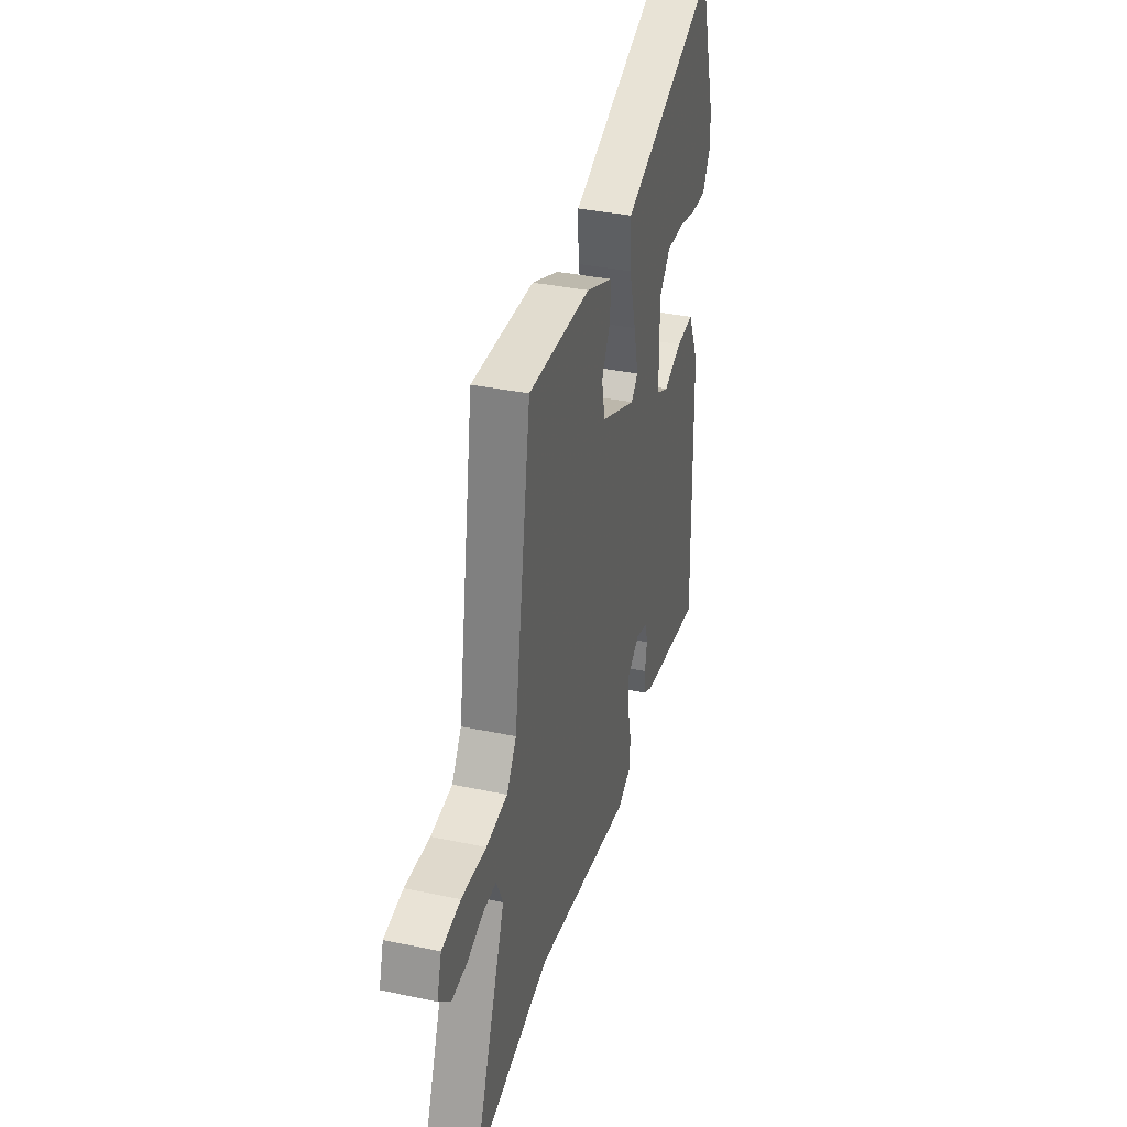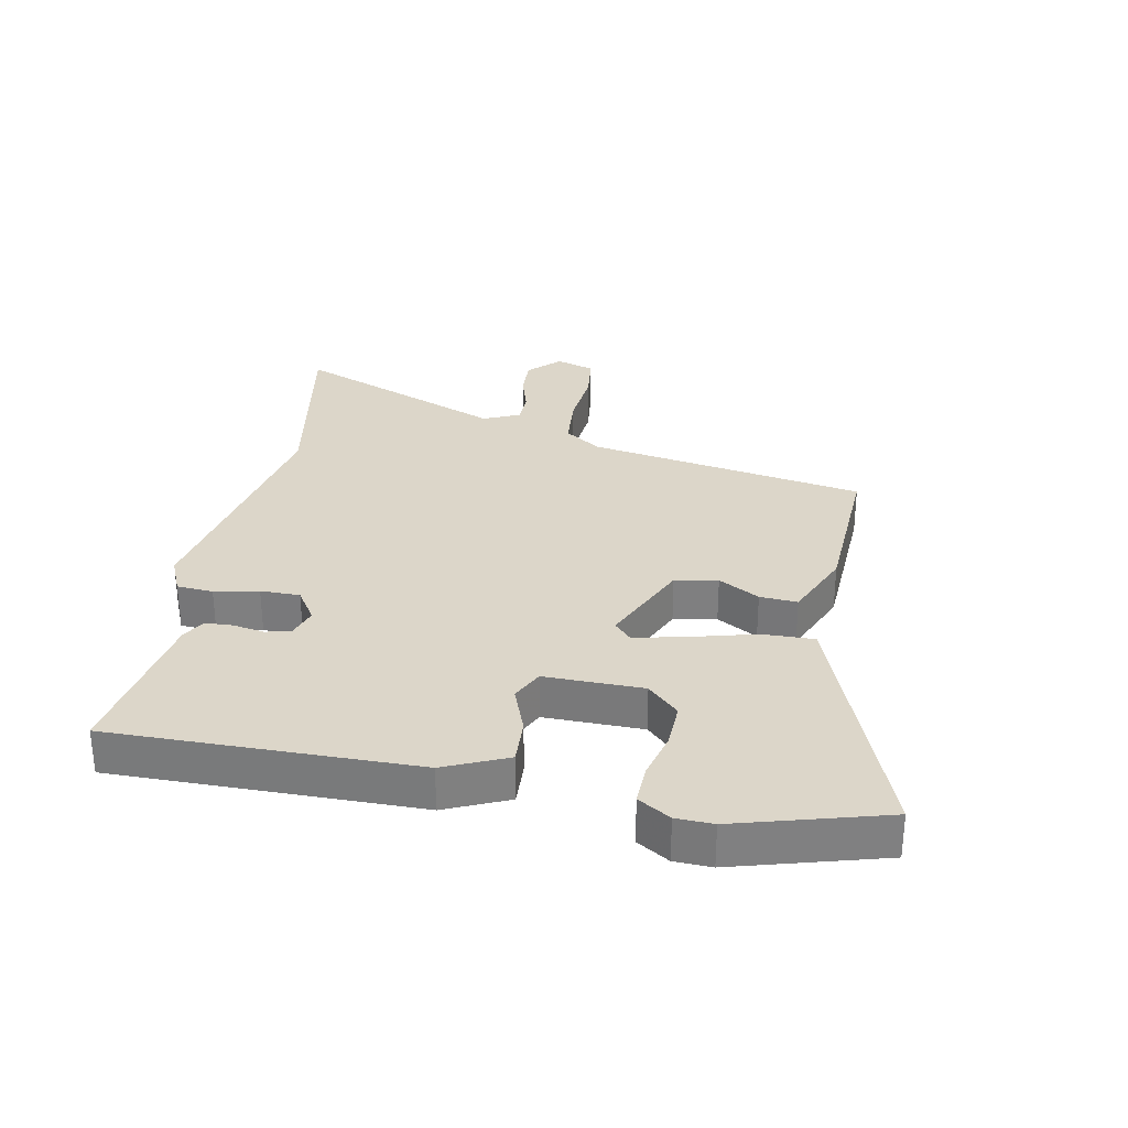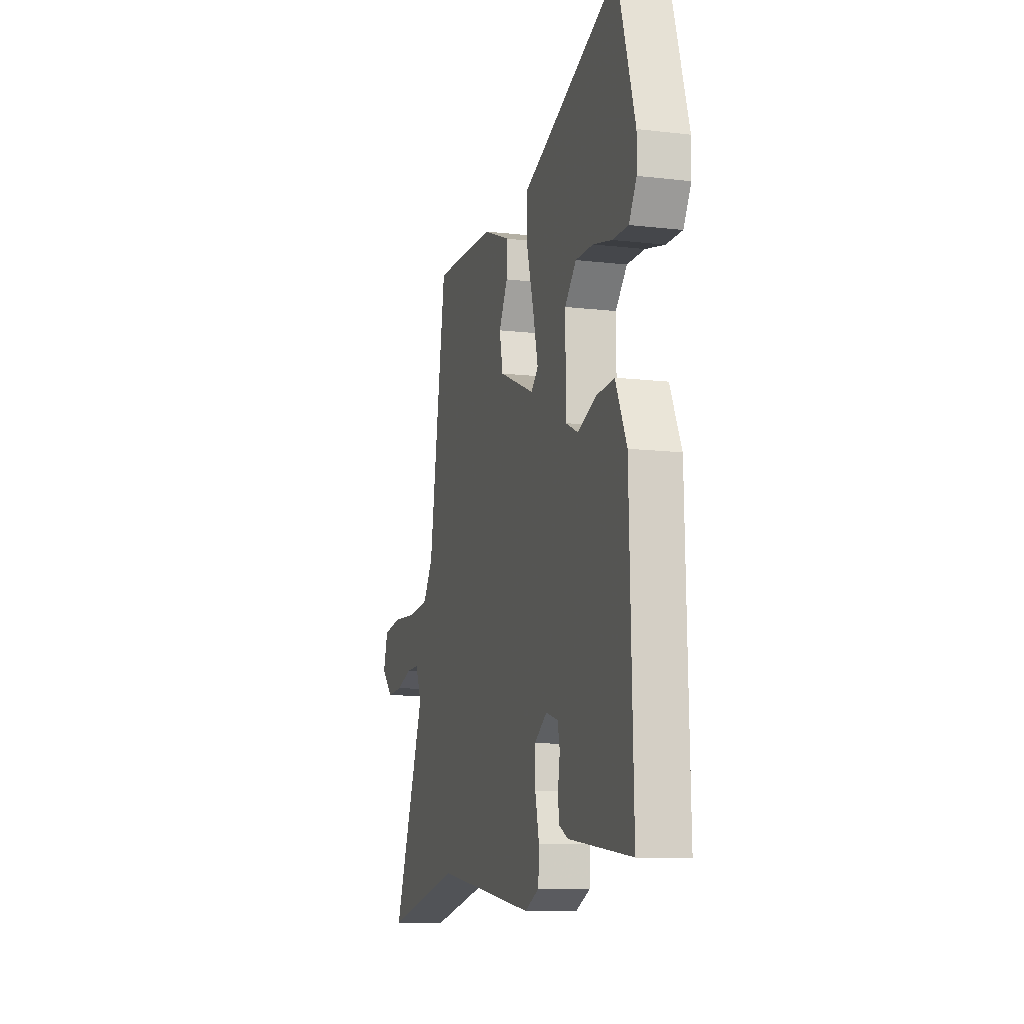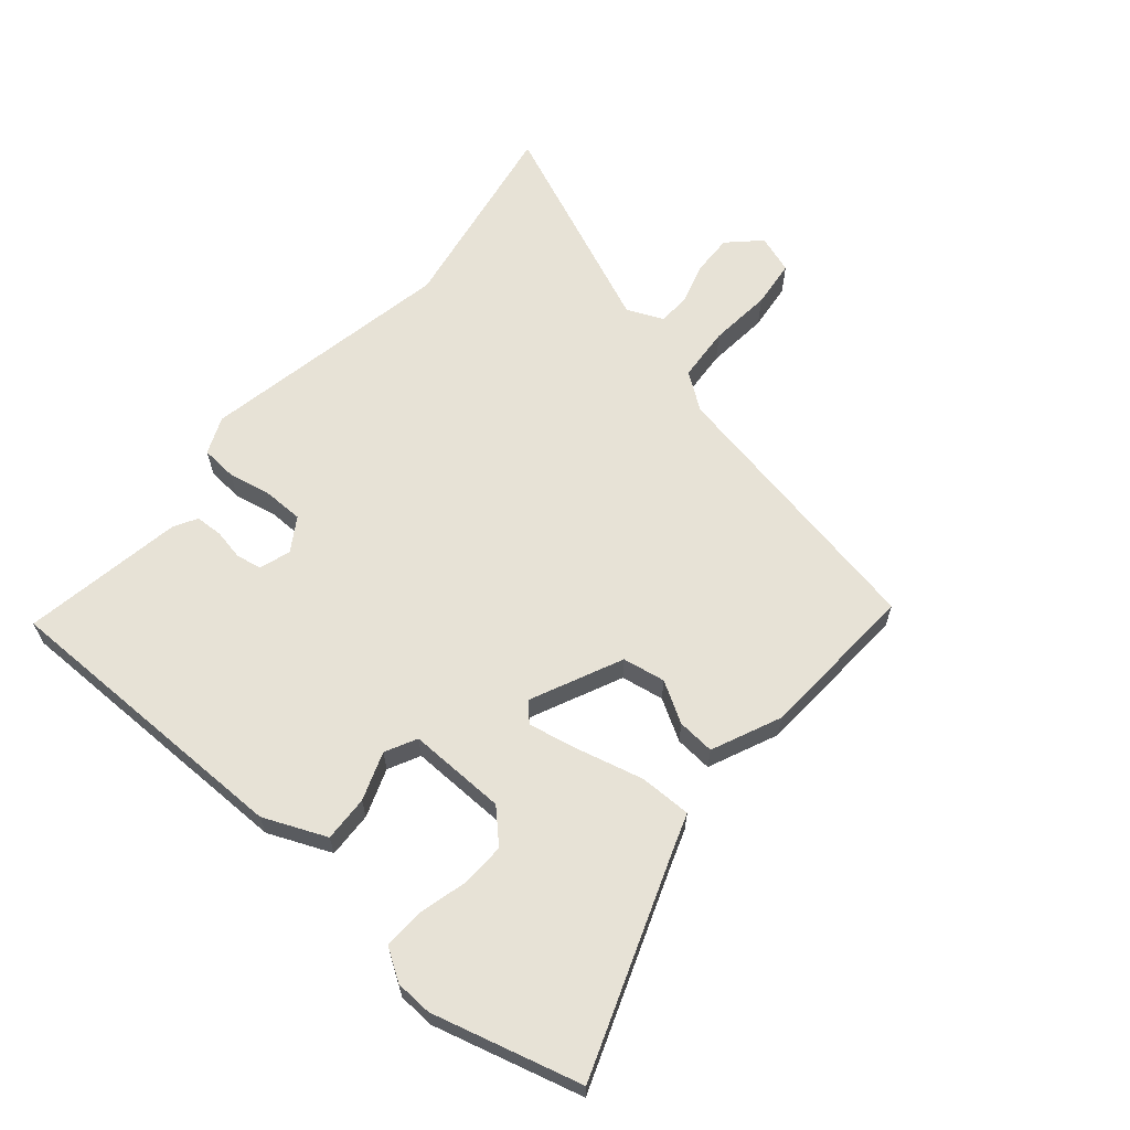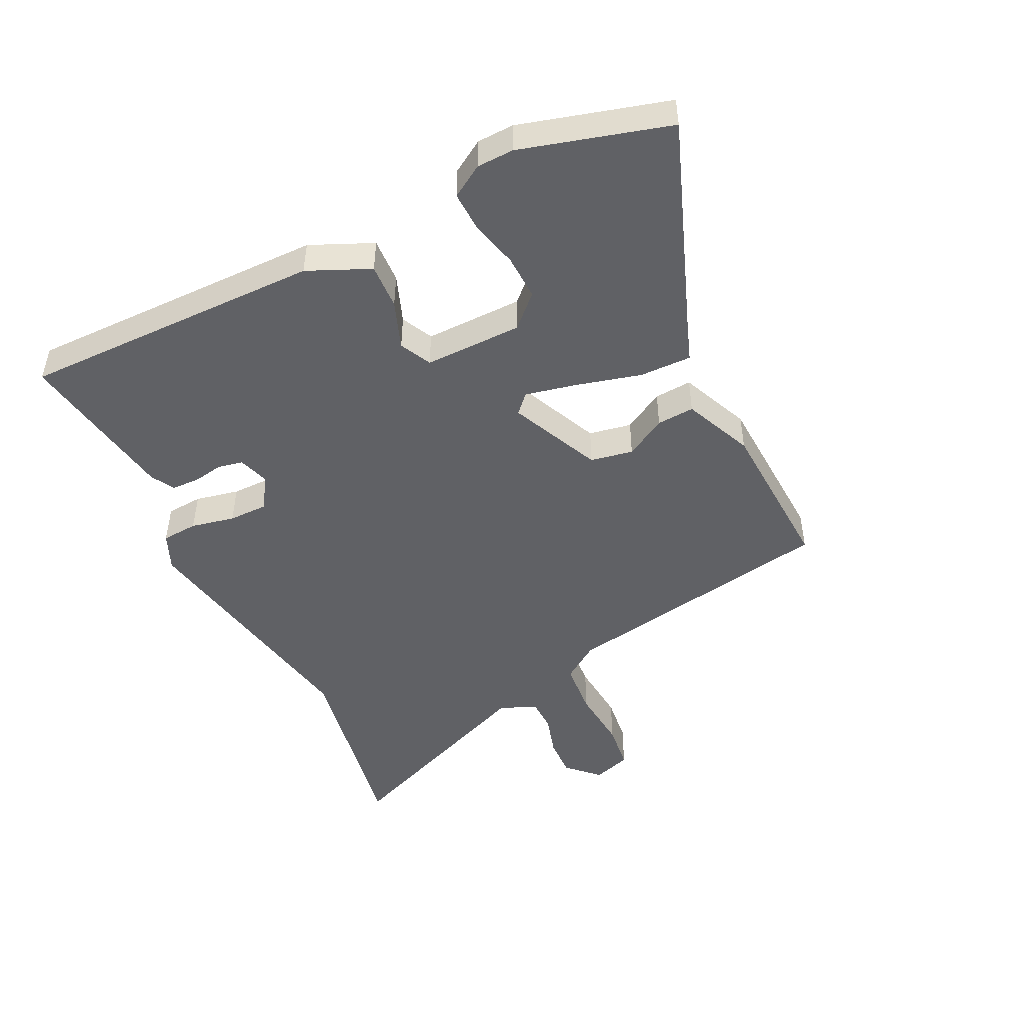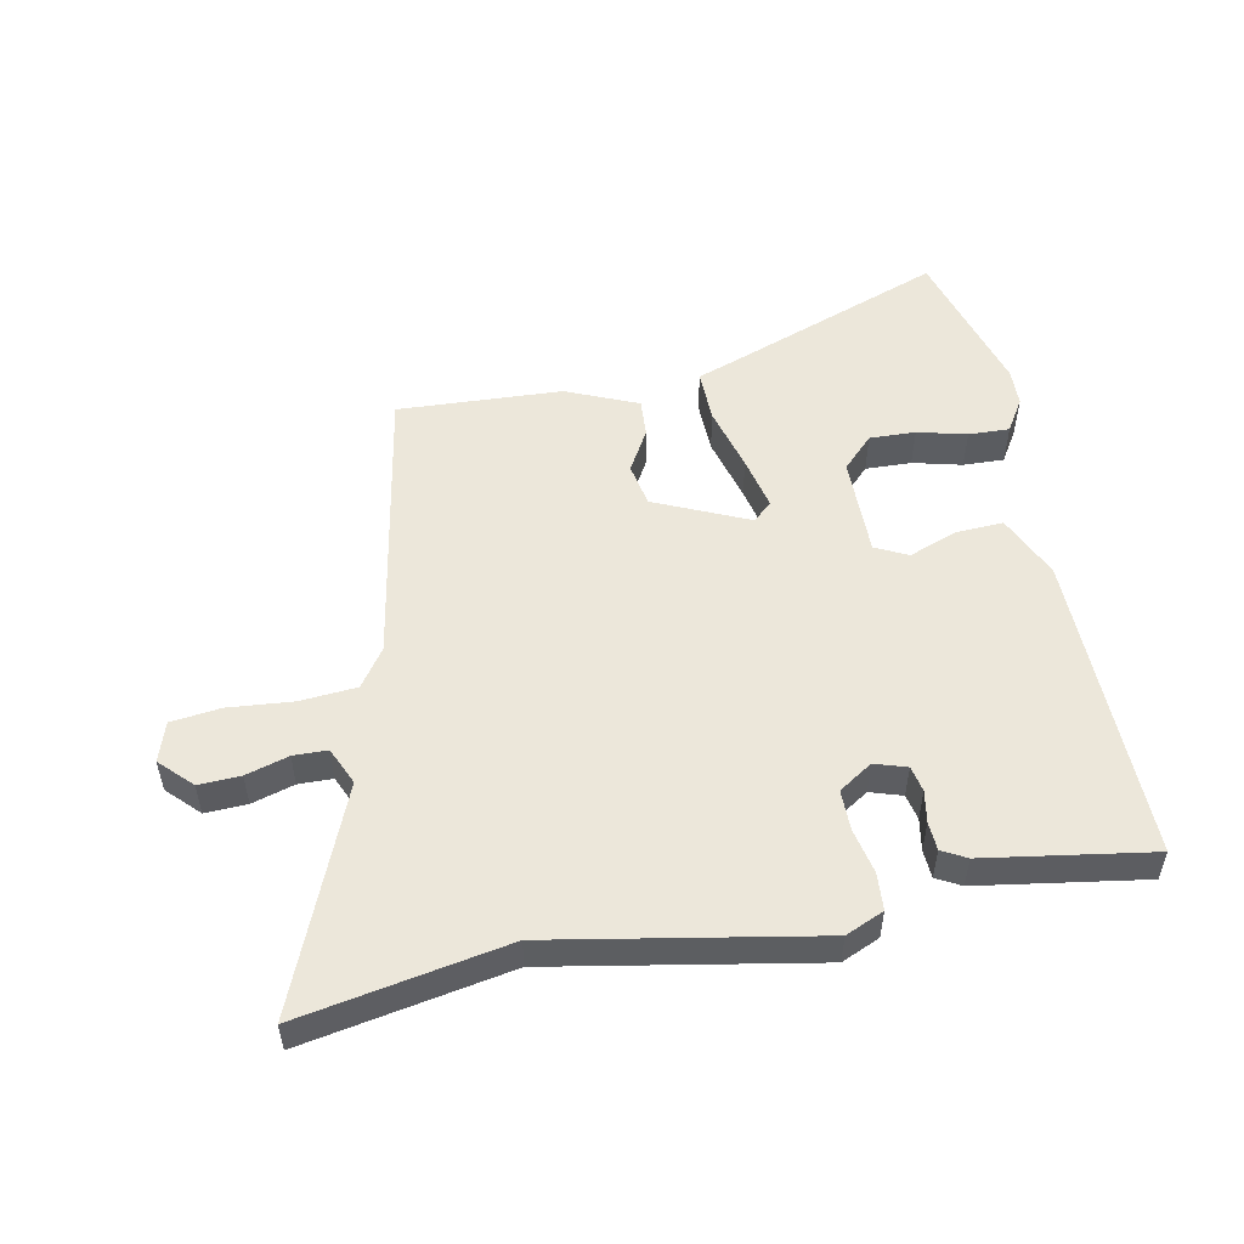
<metadata>
{"format":"obj","ext":"obj","renderer":"f3d","projection":"perspective","resolution":1024,"background":"white","views":[{"elev":35.9,"azim":105.5,"up":"+Z"},{"elev":30.2,"azim":-78.1,"up":"+Y"},{"elev":-11.3,"azim":-106.0,"up":"+Z"},{"elev":63.3,"azim":-48.0,"up":"+Y"},{"elev":-47.8,"azim":-63.0,"up":"+Y"},{"elev":52.6,"azim":169.8,"up":"+Y"}]}
</metadata>
<code>
v 0.403 0.07 0.474
v 0.474 0.07 0.026
v 0.514 0.07 -0.034
v 0.602 0.07 -0.043
v 0.703 0.07 -0.036
v 0.78 0.07 -0.047
v 0.799 0.07 -0.109
v 0.75 0.07 -0.157
v 0.685 0.07 -0.153
v 0.619 0.07 -0.132
v 0.566 0.07 -0.132
v 0.539 0.07 -0.19
v 0.673 0.07 -0.535
v 0.353 0.07 -0.47
v -0.056 0.07 -0.537
v -0.115 0.07 -0.51
v -0.118 0.07 -0.452
v -0.102 0.07 -0.382
v -0.101 0.07 -0.319
v -0.153 0.07 -0.284
v -0.203 0.07 -0.299
v -0.212 0.07 -0.339
v -0.204 0.07 -0.389
v -0.207 0.07 -0.433
v -0.245 0.07 -0.453
v -0.504 0.07 -0.489
v -0.491 0.07 -0.005
v -0.445 0.07 0.094
v -0.372 0.07 0.089
v -0.296 0.07 0.059
v -0.245 0.07 0.083
v -0.244 0.07 0.24
v -0.291 0.07 0.29
v -0.363 0.07 0.289
v -0.44 0.07 0.271
v -0.504 0.07 0.27
v -0.535 0.07 0.322
v -0.536 0.07 0.381
v -0.465 0.07 0.616
v -0.128 0.07 0.483
v -0.065 0.07 0.459
v -0.068 0.07 0.376
v -0.097 0.07 0.274
v -0.117 0.07 0.191
v -0.088 0.07 0.163
v 0.059 0.07 0.226
v 0.073 0.07 0.294
v 0.037 0.07 0.36
v 0.034 0.07 0.42
v 0.146 0.07 0.466
v 0.403 0 0.474
v 0.474 0 0.026
v 0.514 0 -0.034
v 0.602 0 -0.043
v 0.703 0 -0.036
v 0.78 0 -0.047
v 0.799 0 -0.109
v 0.75 0 -0.157
v 0.685 0 -0.153
v 0.619 0 -0.132
v 0.566 0 -0.132
v 0.539 0 -0.19
v 0.673 0 -0.535
v 0.353 0 -0.47
v -0.056 0 -0.537
v -0.115 0 -0.51
v -0.118 0 -0.452
v -0.102 0 -0.382
v -0.101 0 -0.319
v -0.153 0 -0.284
v -0.203 0 -0.299
v -0.212 0 -0.339
v -0.204 0 -0.389
v -0.207 0 -0.433
v -0.245 0 -0.453
v -0.504 0 -0.489
v -0.491 0 -0.005
v -0.445 0 0.094
v -0.372 0 0.089
v -0.296 0 0.059
v -0.245 0 0.083
v -0.244 0 0.24
v -0.291 0 0.29
v -0.363 0 0.289
v -0.44 0 0.271
v -0.504 0 0.27
v -0.535 0 0.322
v -0.536 0 0.381
v -0.465 0 0.616
v -0.128 0 0.483
v -0.065 0 0.459
v -0.068 0 0.376
v -0.097 0 0.274
v -0.117 0 0.191
v -0.088 0 0.163
v 0.059 0 0.226
v 0.073 0 0.294
v 0.037 0 0.36
v 0.034 0 0.42
v 0.146 0 0.466
f 47 48 49 50
f 46 47 50 1
f 40 41 42 43
f 40 43 44
f 39 40 44
f 34 35 36 37
f 33 34 37 38
f 27 28 29 30
f 25 26 27 30
f 25 30 31
f 22 23 24 25
f 21 22 25 31
f 20 21 31 32
f 15 16 17 18
f 14 15 18 19
f 12 13 14 19
f 11 12 19 20
f 7 8 9 10
f 7 10 11
f 4 5 6 7
f 3 4 7 11
f 2 3 11 20
f 46 1 2 20
f 33 38 39
f 32 33 39 44
f 20 32 44 45
f 20 45 46
f 100 99 98 97
f 51 100 97 96
f 93 92 91 90
f 94 93 90
f 94 90 89
f 87 86 85 84
f 88 87 84 83
f 80 79 78 77
f 80 77 76 75
f 81 80 75
f 75 74 73 72
f 81 75 72 71
f 82 81 71 70
f 68 67 66 65
f 69 68 65 64
f 69 64 63 62
f 70 69 62 61
f 60 59 58 57
f 61 60 57
f 57 56 55 54
f 61 57 54 53
f 70 61 53 52
f 70 52 51 96
f 89 88 83
f 94 89 83 82
f 95 94 82 70
f 96 95 70
f 1 51 52 2
f 2 52 53 3
f 3 53 54 4
f 4 54 55 5
f 5 55 56 6
f 6 56 57 7
f 7 57 58 8
f 8 58 59 9
f 9 59 60 10
f 10 60 61 11
f 11 61 62 12
f 12 62 63 13
f 13 63 64 14
f 14 64 65 15
f 15 65 66 16
f 16 66 67 17
f 17 67 68 18
f 18 68 69 19
f 19 69 70 20
f 20 70 71 21
f 21 71 72 22
f 22 72 73 23
f 23 73 74 24
f 24 74 75 25
f 25 75 76 26
f 26 76 77 27
f 27 77 78 28
f 28 78 79 29
f 29 79 80 30
f 30 80 81 31
f 31 81 82 32
f 32 82 83 33
f 33 83 84 34
f 34 84 85 35
f 35 85 86 36
f 36 86 87 37
f 37 87 88 38
f 38 88 89 39
f 39 89 90 40
f 40 90 91 41
f 41 91 92 42
f 42 92 93 43
f 43 93 94 44
f 44 94 95 45
f 45 95 96 46
f 46 96 97 47
f 47 97 98 48
f 48 98 99 49
f 49 99 100 50
f 50 100 51 1

</code>
